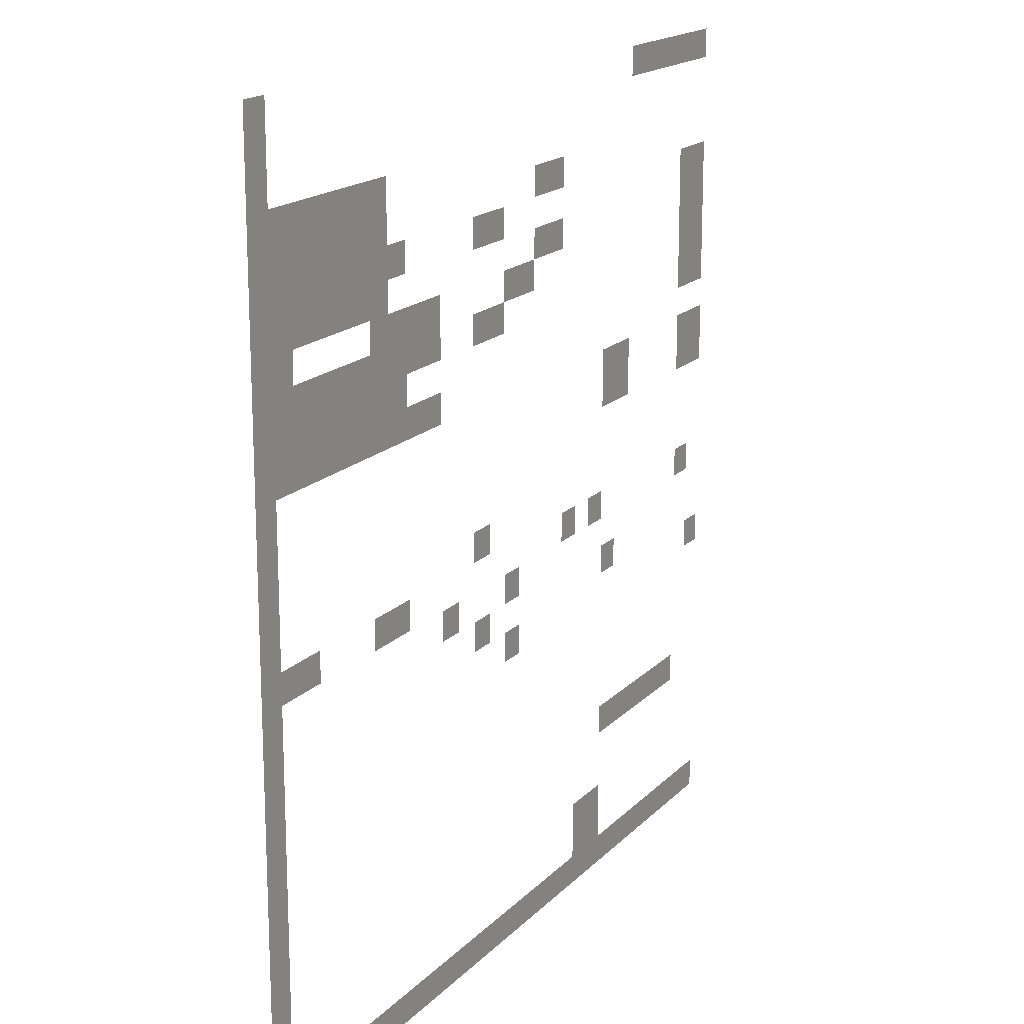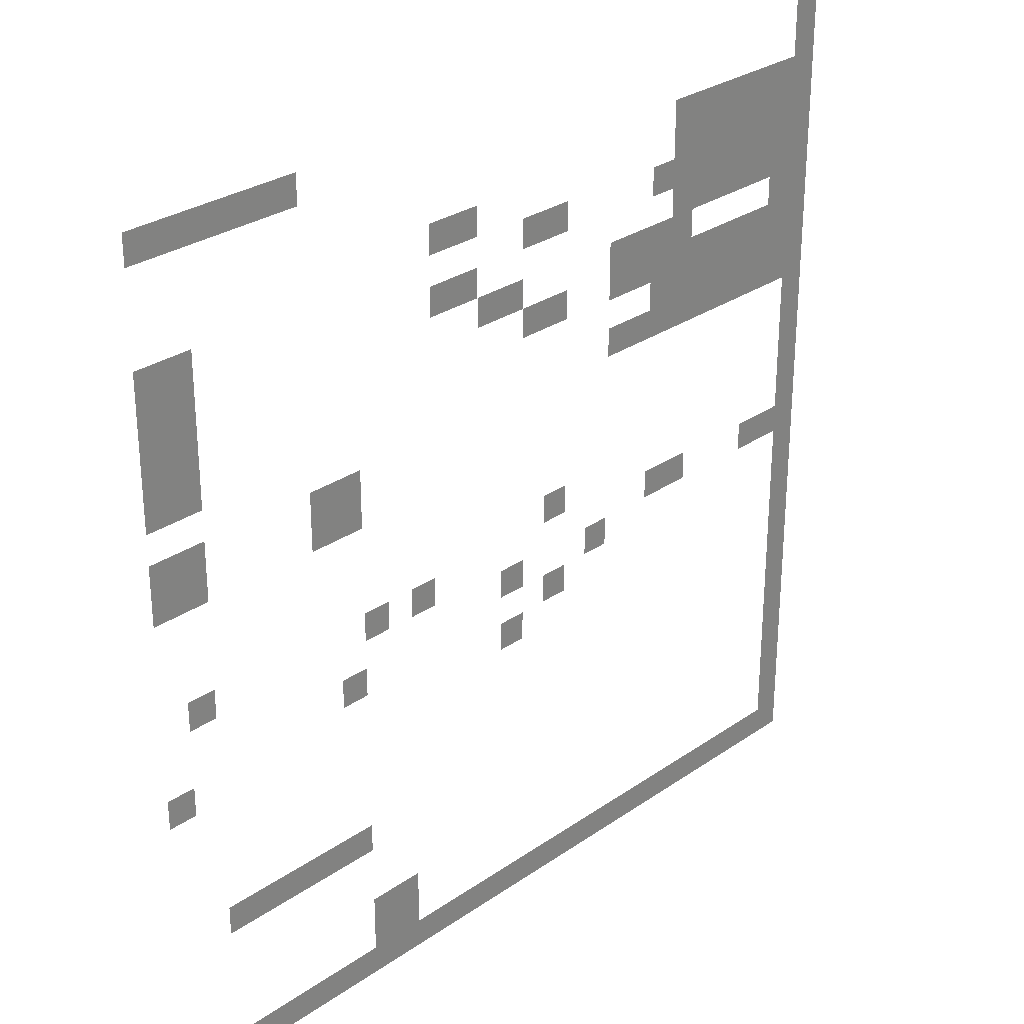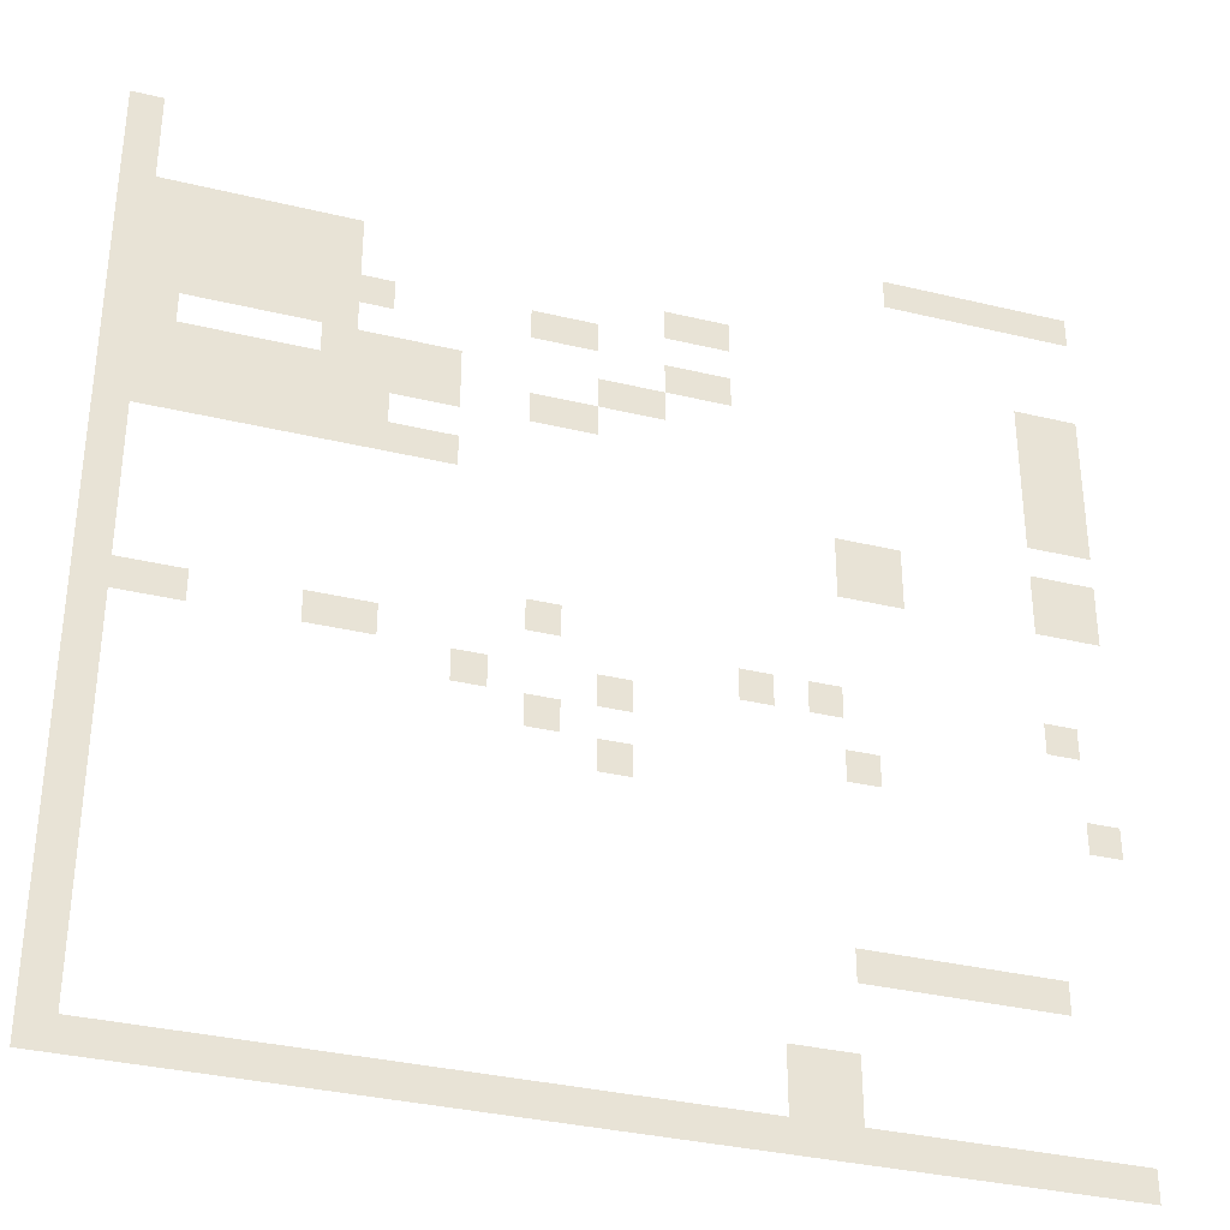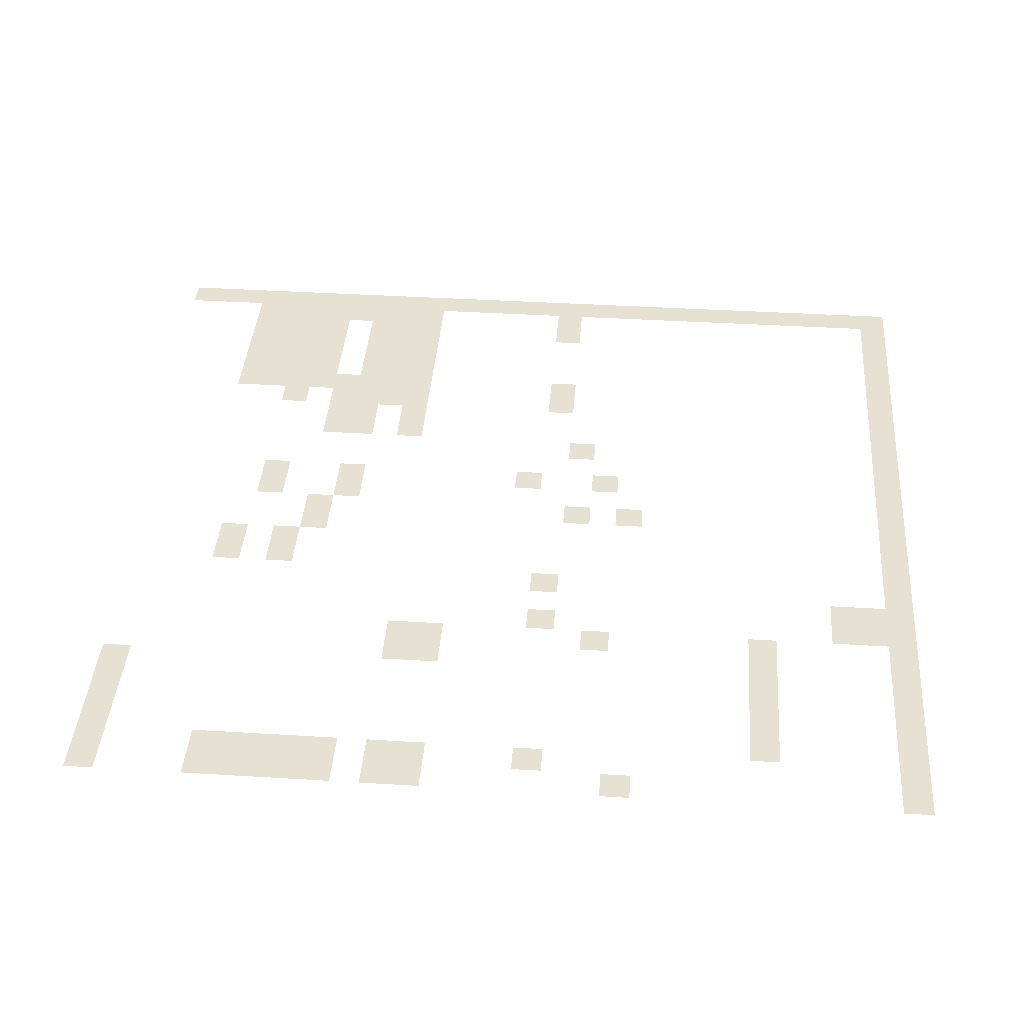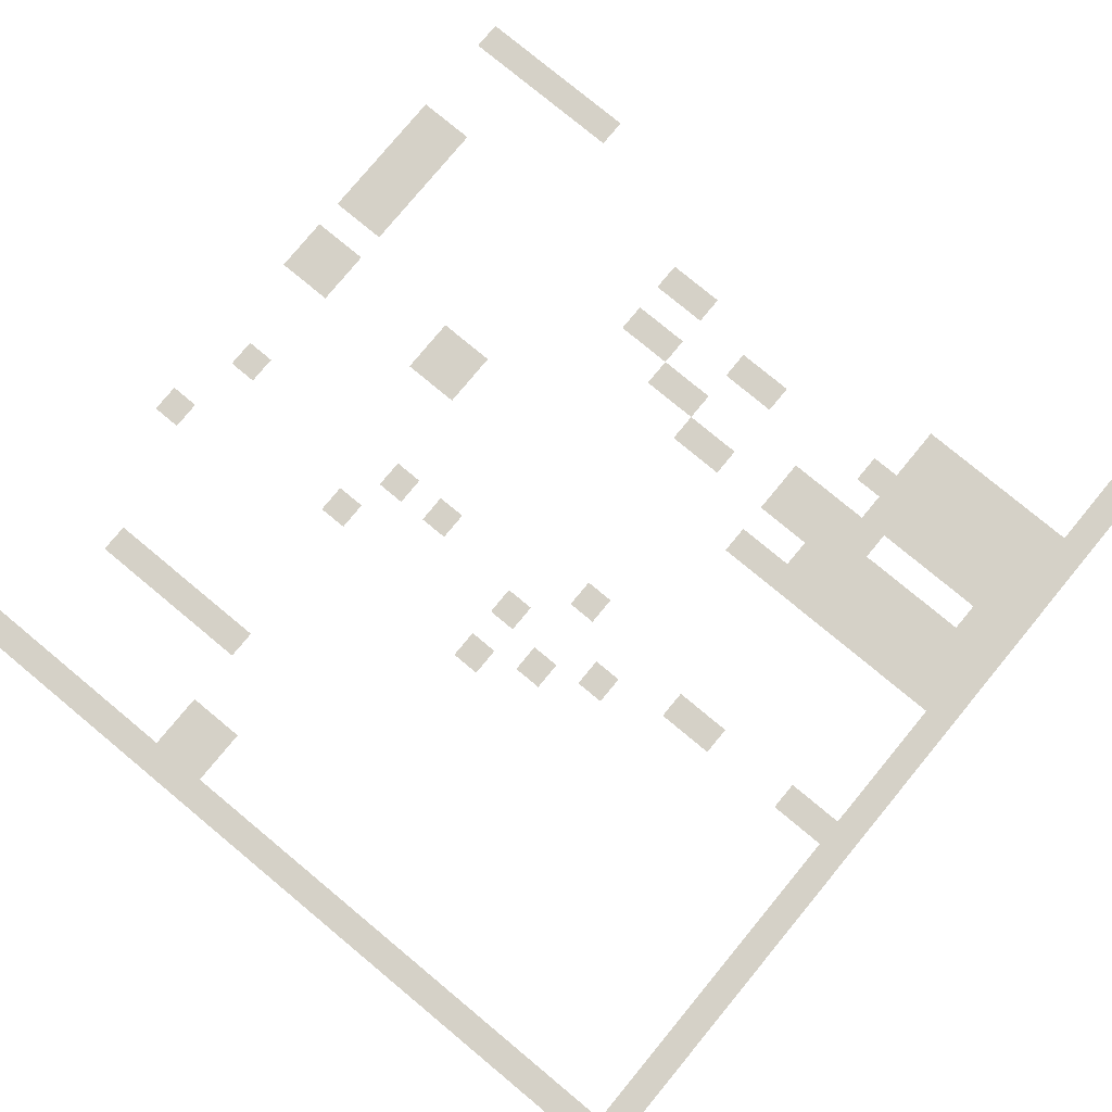
<metadata>
{"format":"obj","ext":"obj","renderer":"f3d","projection":"perspective","resolution":1024,"background":"white","views":[{"elev":17.2,"azim":118.4,"up":"+Y"},{"elev":28.9,"azim":-45.8,"up":"+Y"},{"elev":-34.4,"azim":162.0,"up":"+Y"},{"elev":39.5,"azim":-85.6,"up":"+Z"},{"elev":79.1,"azim":39.6,"up":"+Z"}]}
</metadata>
<code>
v 0 -1 0
v -1 -1 0
v -1 0 0
v 0 0 0
v 0 -2 0
v -1 -2 0
v -1 -1 0
v 0 -1 0
v -23 -2 0
v -24 -2 0
v -24 -1 0
v -23 -1 0
v -24 -2 0
v -25 -2 0
v -25 -1 0
v -24 -1 0
v -25 -2 0
v -26 -2 0
v -26 -1 0
v -25 -1 0
v -26 -2 0
v -27 -2 0
v -27 -1 0
v -26 -1 0
v -27 -2 0
v -28 -2 0
v -28 -1 0
v -27 -1 0
v -28 -2 0
v -29 -2 0
v -29 -1 0
v -28 -1 0
v 0 -3 0
v -1 -3 0
v -1 -2 0
v 0 -2 0
v 0 -4 0
v -1 -4 0
v -1 -3 0
v 0 -3 0
v -1 -4 0
v -2 -4 0
v -2 -3 0
v -1 -3 0
v -2 -4 0
v -3 -4 0
v -3 -3 0
v -2 -3 0
v -3 -4 0
v -4 -4 0
v -4 -3 0
v -3 -3 0
v -4 -4 0
v -5 -4 0
v -5 -3 0
v -4 -3 0
v -5 -4 0
v -6 -4 0
v -6 -3 0
v -5 -3 0
v -6 -4 0
v -7 -4 0
v -7 -3 0
v -6 -3 0
v 0 -5 0
v -1 -5 0
v -1 -4 0
v 0 -4 0
v -1 -5 0
v -2 -5 0
v -2 -4 0
v -1 -4 0
v -2 -5 0
v -3 -5 0
v -3 -4 0
v -2 -4 0
v -3 -5 0
v -4 -5 0
v -4 -4 0
v -3 -4 0
v -4 -5 0
v -5 -5 0
v -5 -4 0
v -4 -4 0
v -5 -5 0
v -6 -5 0
v -6 -4 0
v -5 -4 0
v -6 -5 0
v -7 -5 0
v -7 -4 0
v -6 -4 0
v -16 -5 0
v -17 -5 0
v -17 -4 0
v -16 -4 0
v -17 -5 0
v -18 -5 0
v -18 -4 0
v -17 -4 0
v 0 -6 0
v -1 -6 0
v -1 -5 0
v 0 -5 0
v -1 -6 0
v -2 -6 0
v -2 -5 0
v -1 -5 0
v -2 -6 0
v -3 -6 0
v -3 -5 0
v -2 -5 0
v -3 -6 0
v -4 -6 0
v -4 -5 0
v -3 -5 0
v -4 -6 0
v -5 -6 0
v -5 -5 0
v -4 -5 0
v -5 -6 0
v -6 -6 0
v -6 -5 0
v -5 -5 0
v -6 -6 0
v -7 -6 0
v -7 -5 0
v -6 -5 0
v -7 -6 0
v -8 -6 0
v -8 -5 0
v -7 -5 0
v -12 -6 0
v -13 -6 0
v -13 -5 0
v -12 -5 0
v -13 -6 0
v -14 -6 0
v -14 -5 0
v -13 -5 0
v -27 -6 0
v -28 -6 0
v -28 -5 0
v -27 -5 0
v -28 -6 0
v -29 -6 0
v -29 -5 0
v -28 -5 0
v 0 -7 0
v -1 -7 0
v -1 -6 0
v 0 -6 0
v -1 -7 0
v -2 -7 0
v -2 -6 0
v -1 -6 0
v -2 -7 0
v -3 -7 0
v -3 -6 0
v -2 -6 0
v -3 -7 0
v -4 -7 0
v -4 -6 0
v -3 -6 0
v -4 -7 0
v -5 -7 0
v -5 -6 0
v -4 -6 0
v -5 -7 0
v -6 -7 0
v -6 -6 0
v -5 -6 0
v -6 -7 0
v -7 -7 0
v -7 -6 0
v -6 -6 0
v -16 -7 0
v -17 -7 0
v -17 -6 0
v -16 -6 0
v -17 -7 0
v -18 -7 0
v -18 -6 0
v -17 -6 0
v -27 -7 0
v -28 -7 0
v -28 -6 0
v -27 -6 0
v -28 -7 0
v -29 -7 0
v -29 -6 0
v -28 -6 0
v 0 -8 0
v -1 -8 0
v -1 -7 0
v 0 -7 0
v -1 -8 0
v -2 -8 0
v -2 -7 0
v -1 -7 0
v -6 -8 0
v -7 -8 0
v -7 -7 0
v -6 -7 0
v -7 -8 0
v -8 -8 0
v -8 -7 0
v -7 -7 0
v -8 -8 0
v -9 -8 0
v -9 -7 0
v -8 -7 0
v -9 -8 0
v -10 -8 0
v -10 -7 0
v -9 -7 0
v -14 -8 0
v -15 -8 0
v -15 -7 0
v -14 -7 0
v -15 -8 0
v -16 -8 0
v -16 -7 0
v -15 -7 0
v -27 -8 0
v -28 -8 0
v -28 -7 0
v -27 -7 0
v -28 -8 0
v -29 -8 0
v -29 -7 0
v -28 -7 0
v 0 -9 0
v -1 -9 0
v -1 -8 0
v 0 -8 0
v -1 -9 0
v -2 -9 0
v -2 -8 0
v -1 -8 0
v -2 -9 0
v -3 -9 0
v -3 -8 0
v -2 -8 0
v -3 -9 0
v -4 -9 0
v -4 -8 0
v -3 -8 0
v -4 -9 0
v -5 -9 0
v -5 -8 0
v -4 -8 0
v -5 -9 0
v -6 -9 0
v -6 -8 0
v -5 -8 0
v -6 -9 0
v -7 -9 0
v -7 -8 0
v -6 -8 0
v -7 -9 0
v -8 -9 0
v -8 -8 0
v -7 -8 0
v -8 -9 0
v -9 -9 0
v -9 -8 0
v -8 -8 0
v -9 -9 0
v -10 -9 0
v -10 -8 0
v -9 -8 0
v -12 -9 0
v -13 -9 0
v -13 -8 0
v -12 -8 0
v -13 -9 0
v -14 -9 0
v -14 -8 0
v -13 -8 0
v -27 -9 0
v -28 -9 0
v -28 -8 0
v -27 -8 0
v -28 -9 0
v -29 -9 0
v -29 -8 0
v -28 -8 0
v 0 -10 0
v -1 -10 0
v -1 -9 0
v 0 -9 0
v -1 -10 0
v -2 -10 0
v -2 -9 0
v -1 -9 0
v -2 -10 0
v -3 -10 0
v -3 -9 0
v -2 -9 0
v -3 -10 0
v -4 -10 0
v -4 -9 0
v -3 -9 0
v -4 -10 0
v -5 -10 0
v -5 -9 0
v -4 -9 0
v -5 -10 0
v -6 -10 0
v -6 -9 0
v -5 -9 0
v -6 -10 0
v -7 -10 0
v -7 -9 0
v -6 -9 0
v -7 -10 0
v -8 -10 0
v -8 -9 0
v -7 -9 0
v -27 -10 0
v -28 -10 0
v -28 -9 0
v -27 -9 0
v -28 -10 0
v -29 -10 0
v -29 -9 0
v -28 -9 0
v 0 -11 0
v -1 -11 0
v -1 -10 0
v 0 -10 0
v -1 -11 0
v -2 -11 0
v -2 -10 0
v -1 -10 0
v -2 -11 0
v -3 -11 0
v -3 -10 0
v -2 -10 0
v -3 -11 0
v -4 -11 0
v -4 -10 0
v -3 -10 0
v -4 -11 0
v -5 -11 0
v -5 -10 0
v -4 -10 0
v -5 -11 0
v -6 -11 0
v -6 -10 0
v -5 -10 0
v -6 -11 0
v -7 -11 0
v -7 -10 0
v -6 -10 0
v -7 -11 0
v -8 -11 0
v -8 -10 0
v -7 -10 0
v -8 -11 0
v -9 -11 0
v -9 -10 0
v -8 -10 0
v -9 -11 0
v -10 -11 0
v -10 -10 0
v -9 -10 0
v 0 -12 0
v -1 -12 0
v -1 -11 0
v 0 -11 0
v -21 -12 0
v -22 -12 0
v -22 -11 0
v -21 -11 0
v -22 -12 0
v -23 -12 0
v -23 -11 0
v -22 -11 0
v -27 -12 0
v -28 -12 0
v -28 -11 0
v -27 -11 0
v -28 -12 0
v -29 -12 0
v -29 -11 0
v -28 -11 0
v 0 -13 0
v -1 -13 0
v -1 -12 0
v 0 -12 0
v -21 -13 0
v -22 -13 0
v -22 -12 0
v -21 -12 0
v -22 -13 0
v -23 -13 0
v -23 -12 0
v -22 -12 0
v -27 -13 0
v -28 -13 0
v -28 -12 0
v -27 -12 0
v -28 -13 0
v -29 -13 0
v -29 -12 0
v -28 -12 0
v 0 -14 0
v -1 -14 0
v -1 -13 0
v 0 -13 0
v 0 -15 0
v -1 -15 0
v -1 -14 0
v 0 -14 0
v 0 -16 0
v -1 -16 0
v -1 -15 0
v 0 -15 0
v -12 -16 0
v -13 -16 0
v -13 -15 0
v -12 -15 0
v 0 -17 0
v -1 -17 0
v -1 -16 0
v 0 -16 0
v -1 -17 0
v -2 -17 0
v -2 -16 0
v -1 -16 0
v -2 -17 0
v -3 -17 0
v -3 -16 0
v -2 -16 0
v -6 -17 0
v -7 -17 0
v -7 -16 0
v -6 -16 0
v -7 -17 0
v -8 -17 0
v -8 -16 0
v -7 -16 0
v -18 -17 0
v -19 -17 0
v -19 -16 0
v -18 -16 0
v -20 -17 0
v -21 -17 0
v -21 -16 0
v -20 -16 0
v -27 -17 0
v -28 -17 0
v -28 -16 0
v -27 -16 0
v 0 -18 0
v -1 -18 0
v -1 -17 0
v 0 -17 0
v -10 -18 0
v -11 -18 0
v -11 -17 0
v -10 -17 0
v -14 -18 0
v -15 -18 0
v -15 -17 0
v -14 -17 0
v 0 -19 0
v -1 -19 0
v -1 -18 0
v 0 -18 0
v -12 -19 0
v -13 -19 0
v -13 -18 0
v -12 -18 0
v -21 -19 0
v -22 -19 0
v -22 -18 0
v -21 -18 0
v 0 -20 0
v -1 -20 0
v -1 -19 0
v 0 -19 0
v -14 -20 0
v -15 -20 0
v -15 -19 0
v -14 -19 0
v -28 -20 0
v -29 -20 0
v -29 -19 0
v -28 -19 0
v 0 -21 0
v -1 -21 0
v -1 -20 0
v 0 -20 0
v 0 -22 0
v -1 -22 0
v -1 -21 0
v 0 -21 0
v 0 -23 0
v -1 -23 0
v -1 -22 0
v 0 -22 0
v 0 -24 0
v -1 -24 0
v -1 -23 0
v 0 -23 0
v 0 -25 0
v -1 -25 0
v -1 -24 0
v 0 -24 0
v -21 -25 0
v -22 -25 0
v -22 -24 0
v -21 -24 0
v -22 -25 0
v -23 -25 0
v -23 -24 0
v -22 -24 0
v -23 -25 0
v -24 -25 0
v -24 -24 0
v -23 -24 0
v -24 -25 0
v -25 -25 0
v -25 -24 0
v -24 -24 0
v -25 -25 0
v -26 -25 0
v -26 -24 0
v -25 -24 0
v -26 -25 0
v -27 -25 0
v -27 -24 0
v -26 -24 0
v 0 -26 0
v -1 -26 0
v -1 -25 0
v 0 -25 0
v 0 -27 0
v -1 -27 0
v -1 -26 0
v 0 -26 0
v 0 -28 0
v -1 -28 0
v -1 -27 0
v 0 -27 0
v -19 -28 0
v -20 -28 0
v -20 -27 0
v -19 -27 0
v -20 -28 0
v -21 -28 0
v -21 -27 0
v -20 -27 0
v 0 -29 0
v -1 -29 0
v -1 -28 0
v 0 -28 0
v -19 -29 0
v -20 -29 0
v -20 -28 0
v -19 -28 0
v -20 -29 0
v -21 -29 0
v -21 -28 0
v -20 -28 0
v 0 -30 0
v -1 -30 0
v -1 -29 0
v 0 -29 0
v -1 -30 0
v -2 -30 0
v -2 -29 0
v -1 -29 0
v -2 -30 0
v -3 -30 0
v -3 -29 0
v -2 -29 0
v -3 -30 0
v -4 -30 0
v -4 -29 0
v -3 -29 0
v -4 -30 0
v -5 -30 0
v -5 -29 0
v -4 -29 0
v -5 -30 0
v -6 -30 0
v -6 -29 0
v -5 -29 0
v -6 -30 0
v -7 -30 0
v -7 -29 0
v -6 -29 0
v -7 -30 0
v -8 -30 0
v -8 -29 0
v -7 -29 0
v -8 -30 0
v -9 -30 0
v -9 -29 0
v -8 -29 0
v -9 -30 0
v -10 -30 0
v -10 -29 0
v -9 -29 0
v -10 -30 0
v -11 -30 0
v -11 -29 0
v -10 -29 0
v -11 -30 0
v -12 -30 0
v -12 -29 0
v -11 -29 0
v -12 -30 0
v -13 -30 0
v -13 -29 0
v -12 -29 0
v -13 -30 0
v -14 -30 0
v -14 -29 0
v -13 -29 0
v -14 -30 0
v -15 -30 0
v -15 -29 0
v -14 -29 0
v -15 -30 0
v -16 -30 0
v -16 -29 0
v -15 -29 0
v -16 -30 0
v -17 -30 0
v -17 -29 0
v -16 -29 0
v -17 -30 0
v -18 -30 0
v -18 -29 0
v -17 -29 0
v -18 -30 0
v -19 -30 0
v -19 -29 0
v -18 -29 0
v -19 -30 0
v -20 -30 0
v -20 -29 0
v -19 -29 0
v -20 -30 0
v -21 -30 0
v -21 -29 0
v -20 -29 0
v -21 -30 0
v -22 -30 0
v -22 -29 0
v -21 -29 0
v -22 -30 0
v -23 -30 0
v -23 -29 0
v -22 -29 0
v -23 -30 0
v -24 -30 0
v -24 -29 0
v -23 -29 0
v -24 -30 0
v -25 -30 0
v -25 -29 0
v -24 -29 0
v -25 -30 0
v -26 -30 0
v -26 -29 0
v -25 -29 0
v -26 -30 0
v -27 -30 0
v -27 -29 0
v -26 -29 0
v -27 -30 0
v -28 -30 0
v -28 -29 0
v -27 -29 0
v -28 -30 0
v -29 -30 0
v -29 -29 0
v -28 -29 0
g numbers-1_mesh_0004
f 1 2 3 4
f 5 6 7 8
f 9 10 11 12
f 13 14 15 16
f 17 18 19 20
f 21 22 23 24
f 25 26 27 28
f 29 30 31 32
f 33 34 35 36
f 37 38 39 40
f 41 42 43 44
f 45 46 47 48
f 49 50 51 52
f 53 54 55 56
f 57 58 59 60
f 61 62 63 64
f 65 66 67 68
f 69 70 71 72
f 73 74 75 76
f 77 78 79 80
f 81 82 83 84
f 85 86 87 88
f 89 90 91 92
f 93 94 95 96
f 97 98 99 100
f 101 102 103 104
f 105 106 107 108
f 109 110 111 112
f 113 114 115 116
f 117 118 119 120
f 121 122 123 124
f 125 126 127 128
f 129 130 131 132
f 133 134 135 136
f 137 138 139 140
f 141 142 143 144
f 145 146 147 148
f 149 150 151 152
f 153 154 155 156
f 157 158 159 160
f 161 162 163 164
f 165 166 167 168
f 169 170 171 172
f 173 174 175 176
f 177 178 179 180
f 181 182 183 184
f 185 186 187 188
f 189 190 191 192
f 193 194 195 196
f 197 198 199 200
f 201 202 203 204
f 205 206 207 208
f 209 210 211 212
f 213 214 215 216
f 217 218 219 220
f 221 222 223 224
f 225 226 227 228
f 229 230 231 232
f 233 234 235 236
f 237 238 239 240
f 241 242 243 244
f 245 246 247 248
f 249 250 251 252
f 253 254 255 256
f 257 258 259 260
f 261 262 263 264
f 265 266 267 268
f 269 270 271 272
f 273 274 275 276
f 277 278 279 280
f 281 282 283 284
f 285 286 287 288
f 289 290 291 292
f 293 294 295 296
f 297 298 299 300
f 301 302 303 304
f 305 306 307 308
f 309 310 311 312
f 313 314 315 316
f 317 318 319 320
f 321 322 323 324
f 325 326 327 328
f 329 330 331 332
f 333 334 335 336
f 337 338 339 340
f 341 342 343 344
f 345 346 347 348
f 349 350 351 352
f 353 354 355 356
f 357 358 359 360
f 361 362 363 364
f 365 366 367 368
f 369 370 371 372
f 373 374 375 376
f 377 378 379 380
f 381 382 383 384
f 385 386 387 388
f 389 390 391 392
f 393 394 395 396
f 397 398 399 400
f 401 402 403 404
f 405 406 407 408
f 409 410 411 412
f 413 414 415 416
f 417 418 419 420
f 421 422 423 424
f 425 426 427 428
f 429 430 431 432
f 433 434 435 436
f 437 438 439 440
f 441 442 443 444
f 445 446 447 448
f 449 450 451 452
f 453 454 455 456
f 457 458 459 460
f 461 462 463 464
f 465 466 467 468
f 469 470 471 472
f 473 474 475 476
f 477 478 479 480
f 481 482 483 484
f 485 486 487 488
f 489 490 491 492
f 493 494 495 496
f 497 498 499 500
f 501 502 503 504
f 505 506 507 508
f 509 510 511 512
f 513 514 515 516
f 517 518 519 520
f 521 522 523 524
f 525 526 527 528
f 529 530 531 532
f 533 534 535 536
f 537 538 539 540
f 541 542 543 544
f 545 546 547 548
f 549 550 551 552
f 553 554 555 556
f 557 558 559 560
f 561 562 563 564
f 565 566 567 568
f 569 570 571 572
f 573 574 575 576
f 577 578 579 580
f 581 582 583 584
f 585 586 587 588
f 589 590 591 592
f 593 594 595 596
f 597 598 599 600
f 601 602 603 604
f 605 606 607 608
f 609 610 611 612
f 613 614 615 616
f 617 618 619 620
f 621 622 623 624
f 625 626 627 628
f 629 630 631 632
f 633 634 635 636
f 637 638 639 640
f 641 642 643 644
f 645 646 647 648
f 649 650 651 652
f 653 654 655 656
f 657 658 659 660
f 661 662 663 664
f 665 666 667 668
f 669 670 671 672
f 673 674 675 676
f 677 678 679 680
f 681 682 683 684

</code>
